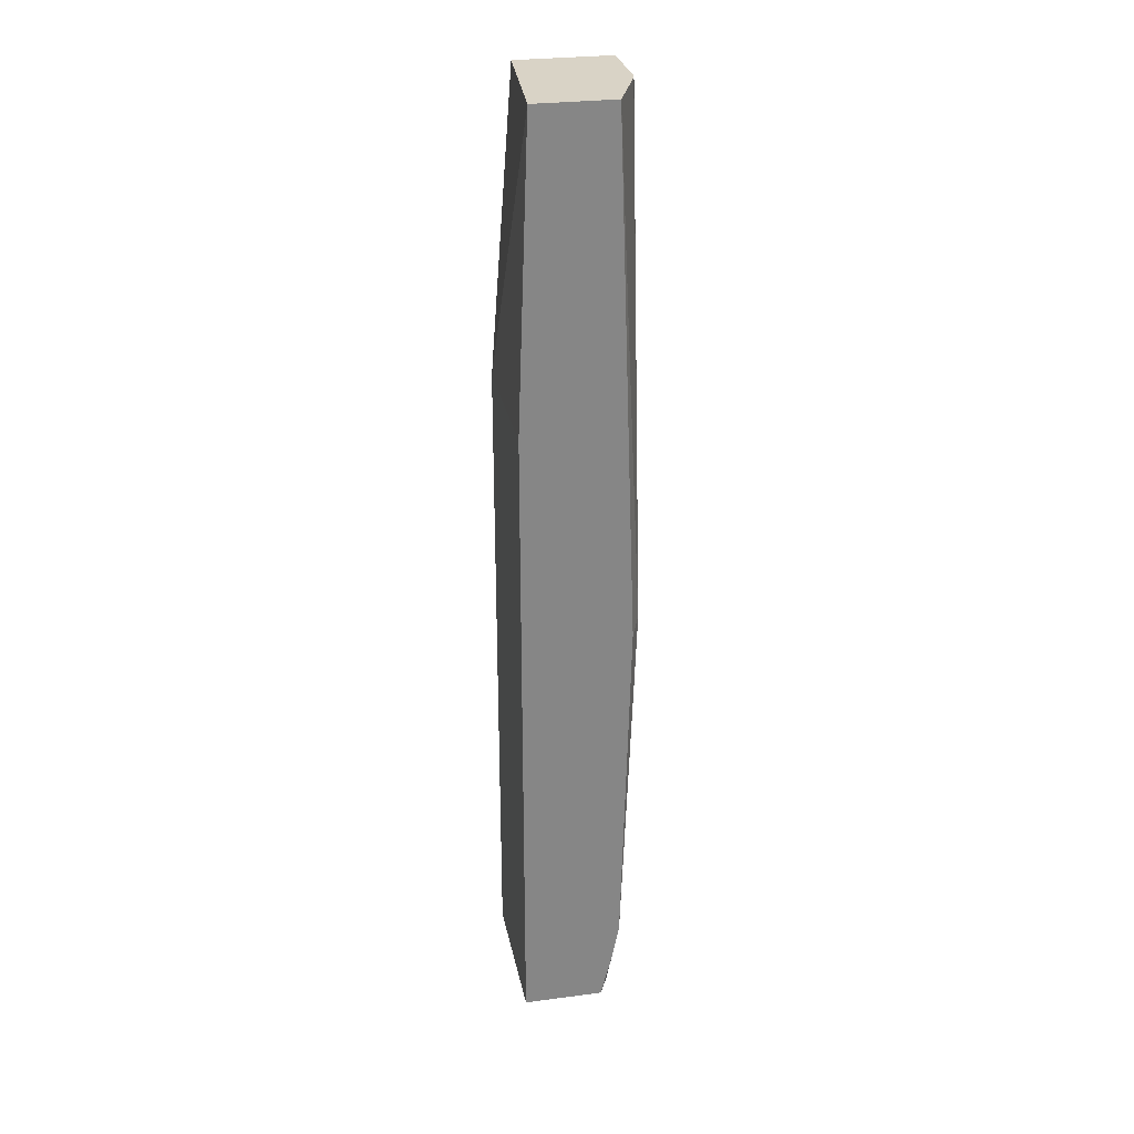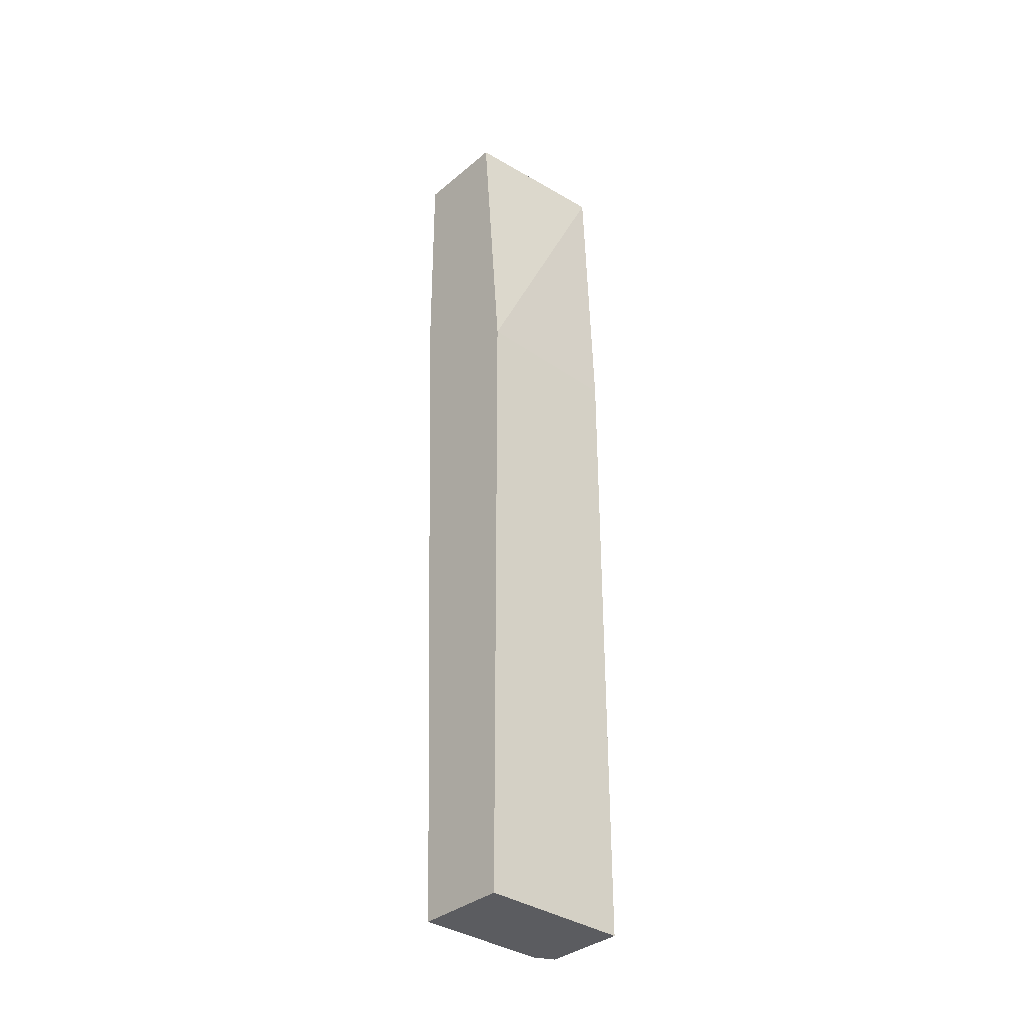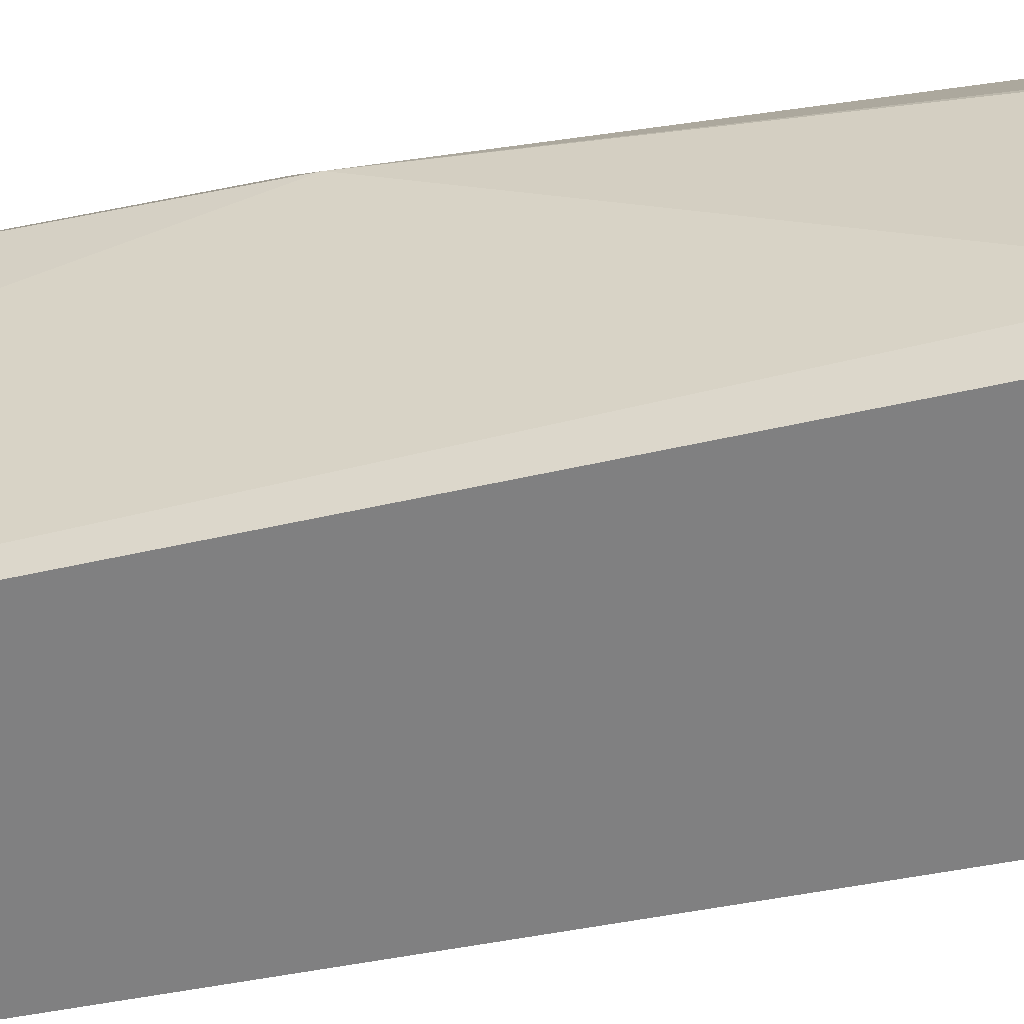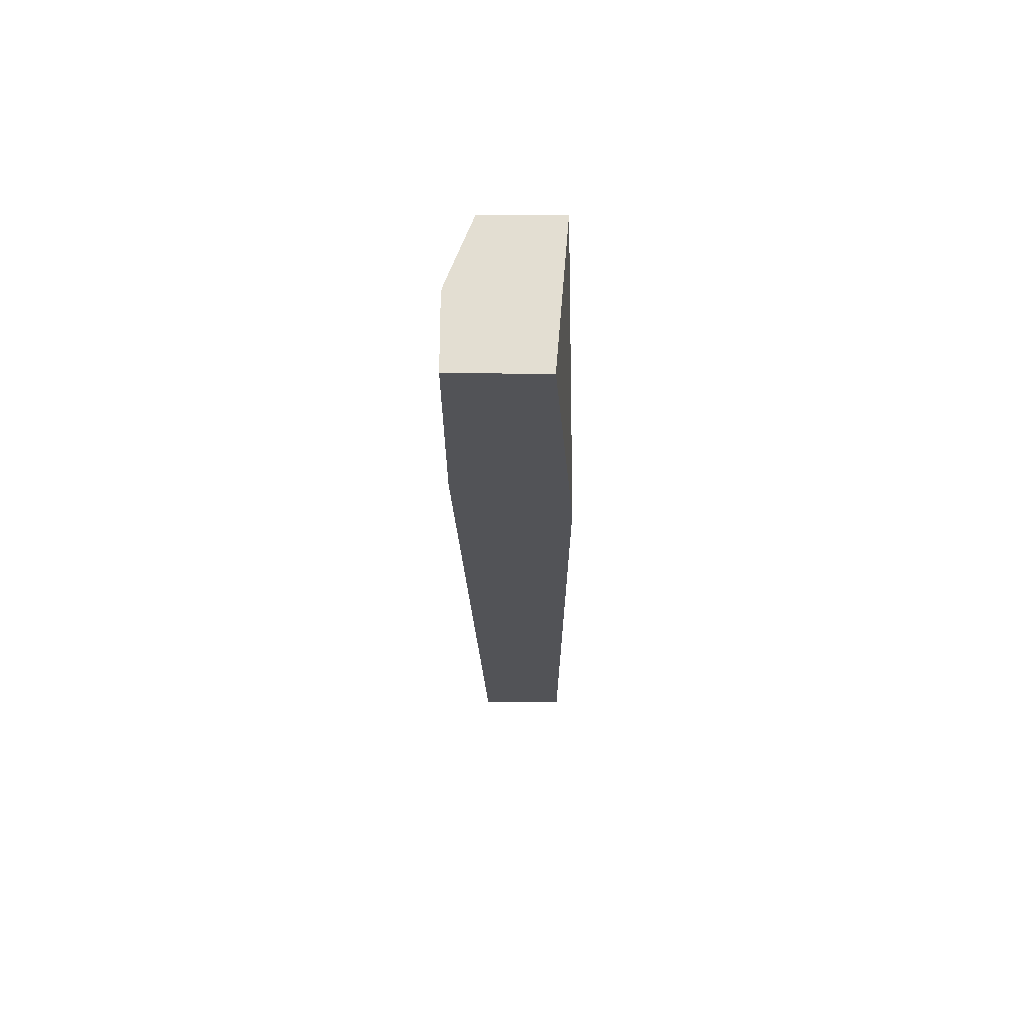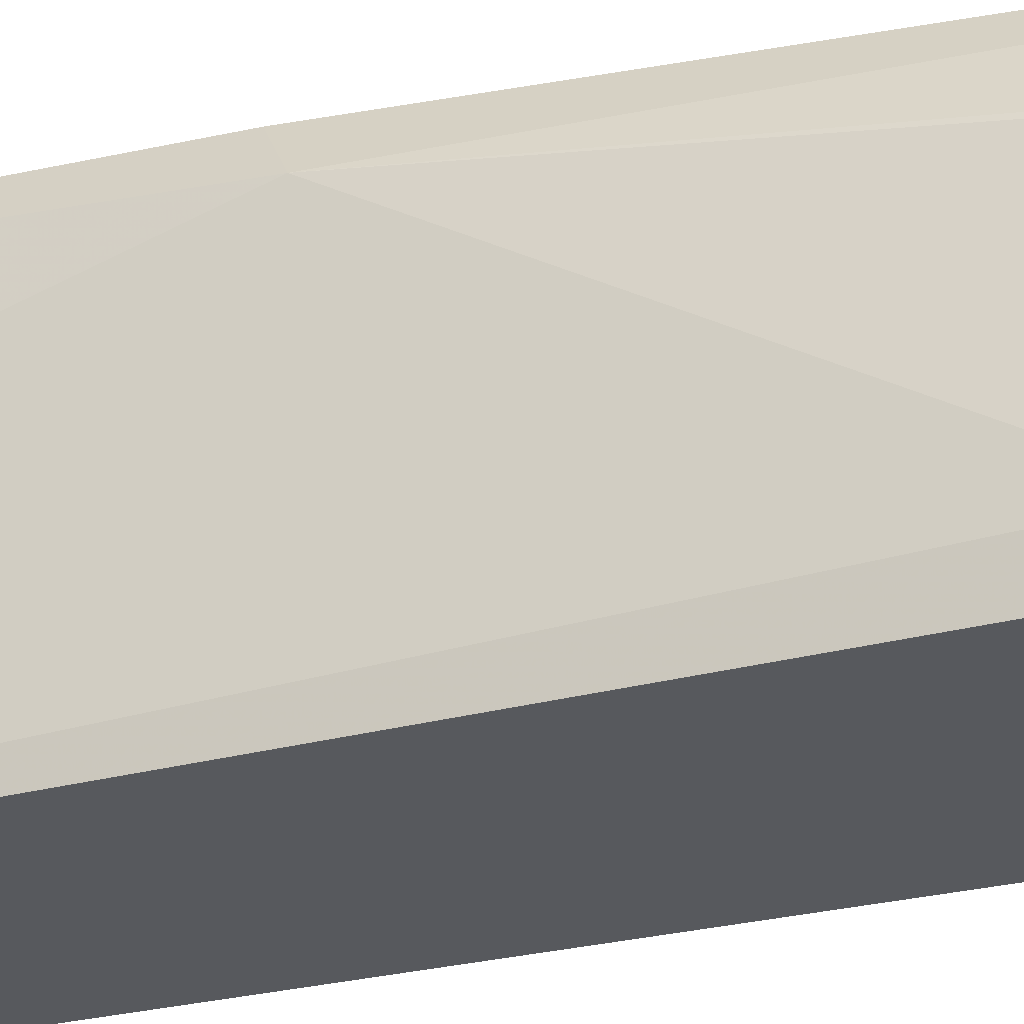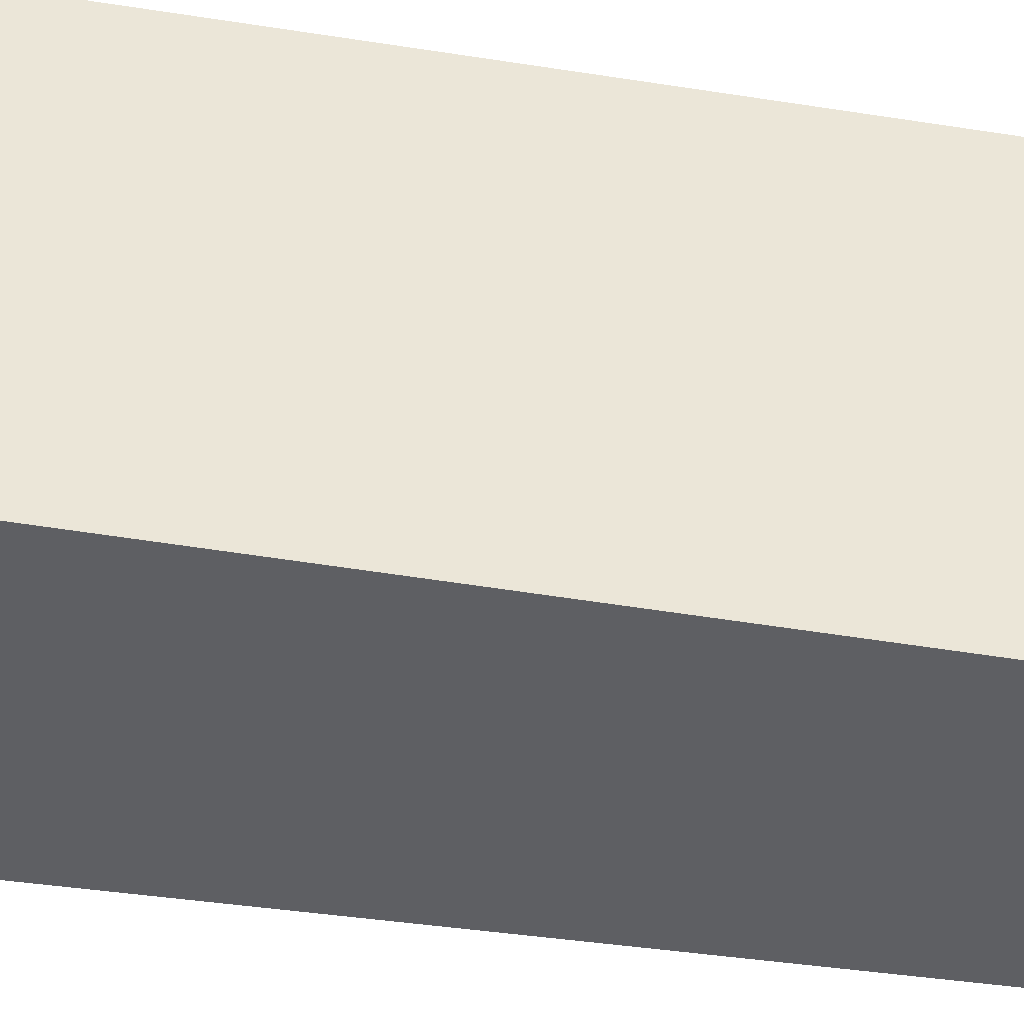
<metadata>
{"format":"obj","ext":"obj","renderer":"f3d","projection":"perspective","resolution":1024,"background":"white","views":[{"elev":28.3,"azim":-11.2,"up":"+Y"},{"elev":-35.3,"azim":-132.2,"up":"+Y"},{"elev":-60.1,"azim":100.5,"up":"+Z"},{"elev":67.6,"azim":-179.8,"up":"+Y"},{"elev":-29.1,"azim":108.3,"up":"+Z"},{"elev":-41.7,"azim":-101.7,"up":"+Z"}]}
</metadata>
<code>
v 0.3053 0.2684 0.0747
v 0.3245 0.2684 0.02483
v 0.2476 0.2684 0.0747
v 0.3188 -0.1084 0.0747
v 0.3256 -0.1017 0.06105
v 0.3256 0.2684 0.02035
v 0.2564 0.2684 -0.0346
v 0.2396 0.04884 -0.0346
v 0.2396 0.04768 0.0747
v 0.3122 -0.3663 0.0747
v 0.3053 -0.4275 -0.0346
v 0.3256 0.04066 -0.02034
v 0.3256 0.2684 -0.0346
v 0.2396 -0.4275 -0.0346
v 0.2396 -0.4275 0.0747
v 0.3066 -0.3948 0.0747
v 0.3053 -0.4275 0.06105
v 0.3256 0.1017 -0.0346
v 0.2985 -0.4275 0.0747
f 5 18 13
f 7 14 8
f 5 13 6
f 7 13 18
f 7 18 11
f 7 11 14
f 8 14 15
f 11 15 14
f 10 16 17
f 10 17 11
f 11 18 12
f 11 17 19
f 11 19 15
f 16 19 17
f 5 12 18
f 8 15 9
f 5 11 12
f 4 10 5
f 1 9 15
f 1 2 6
f 1 6 13
f 1 13 7
f 1 7 3
f 1 3 9
f 5 10 11
f 1 15 19
f 1 19 16
f 1 16 10
f 1 10 4
f 1 4 5
f 1 5 2
f 2 5 6
f 3 7 8
f 3 8 9

</code>
